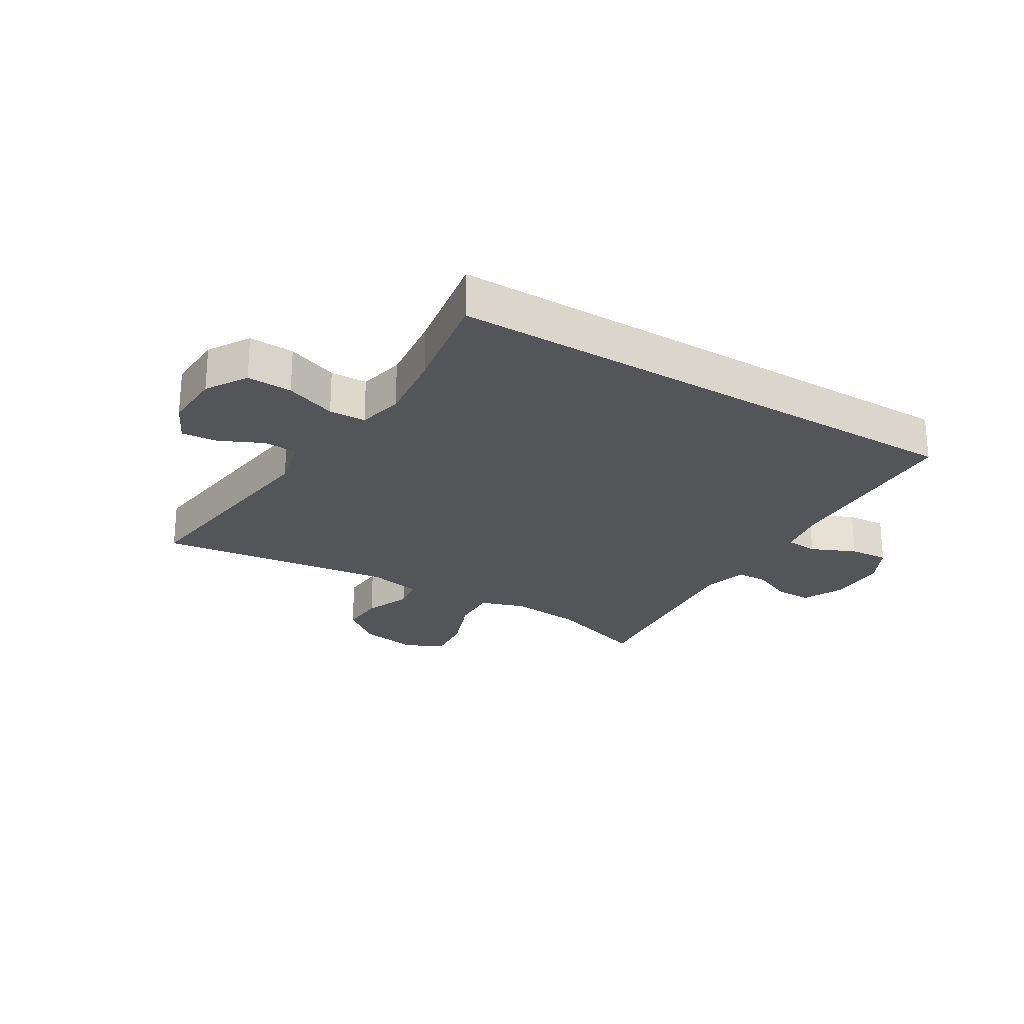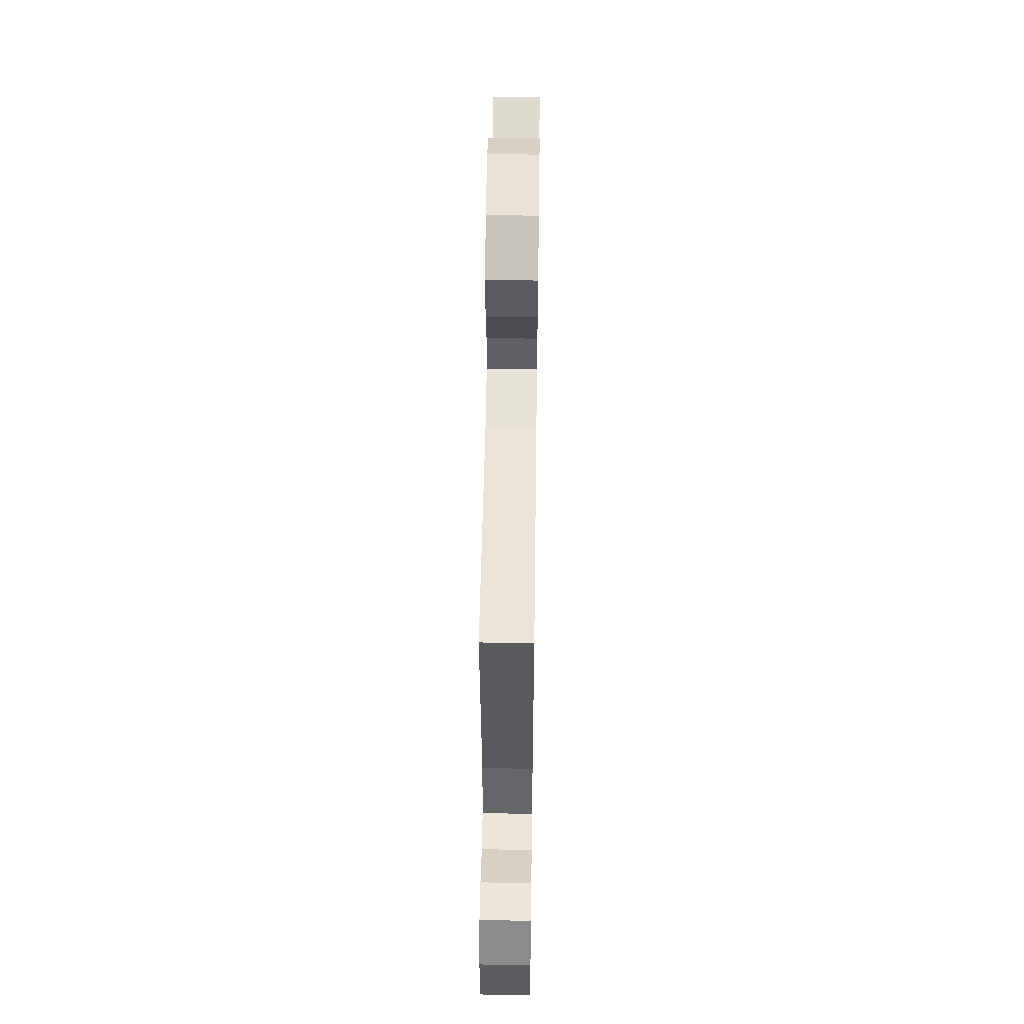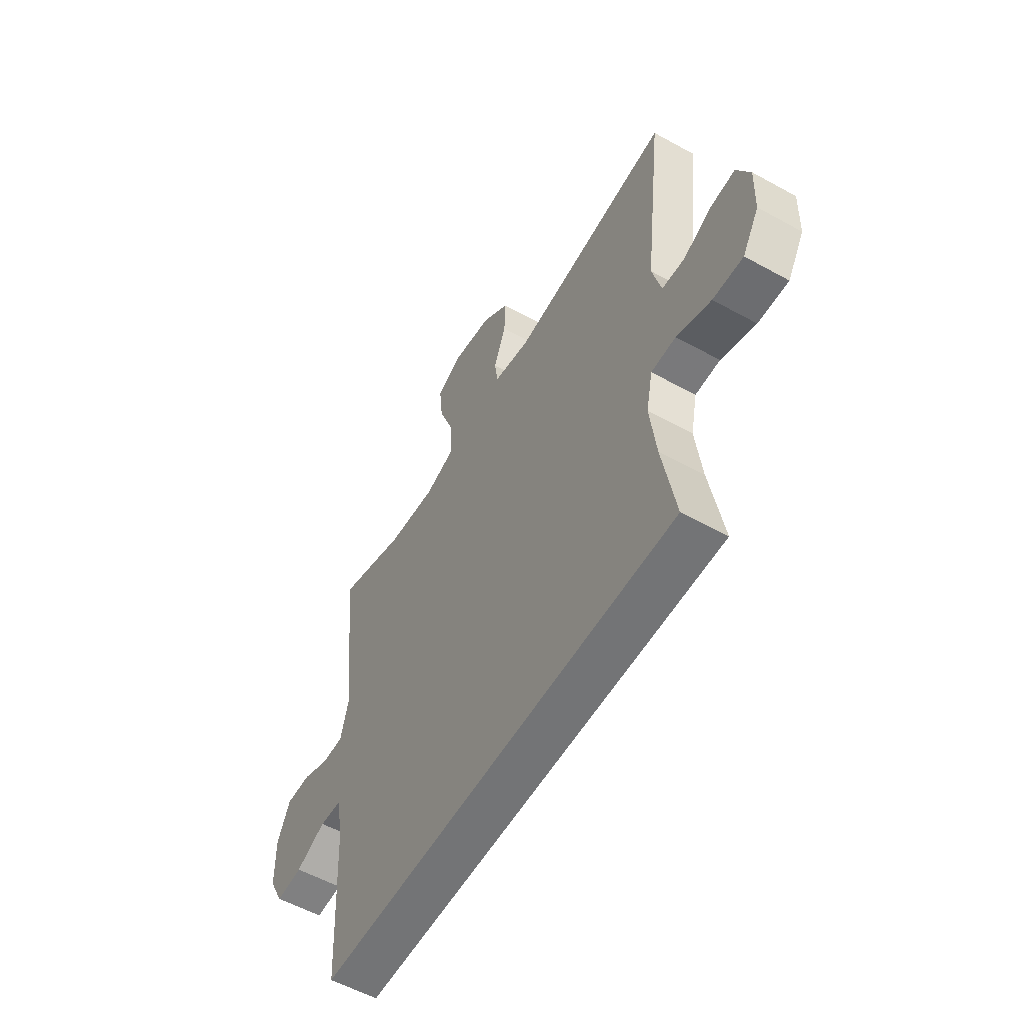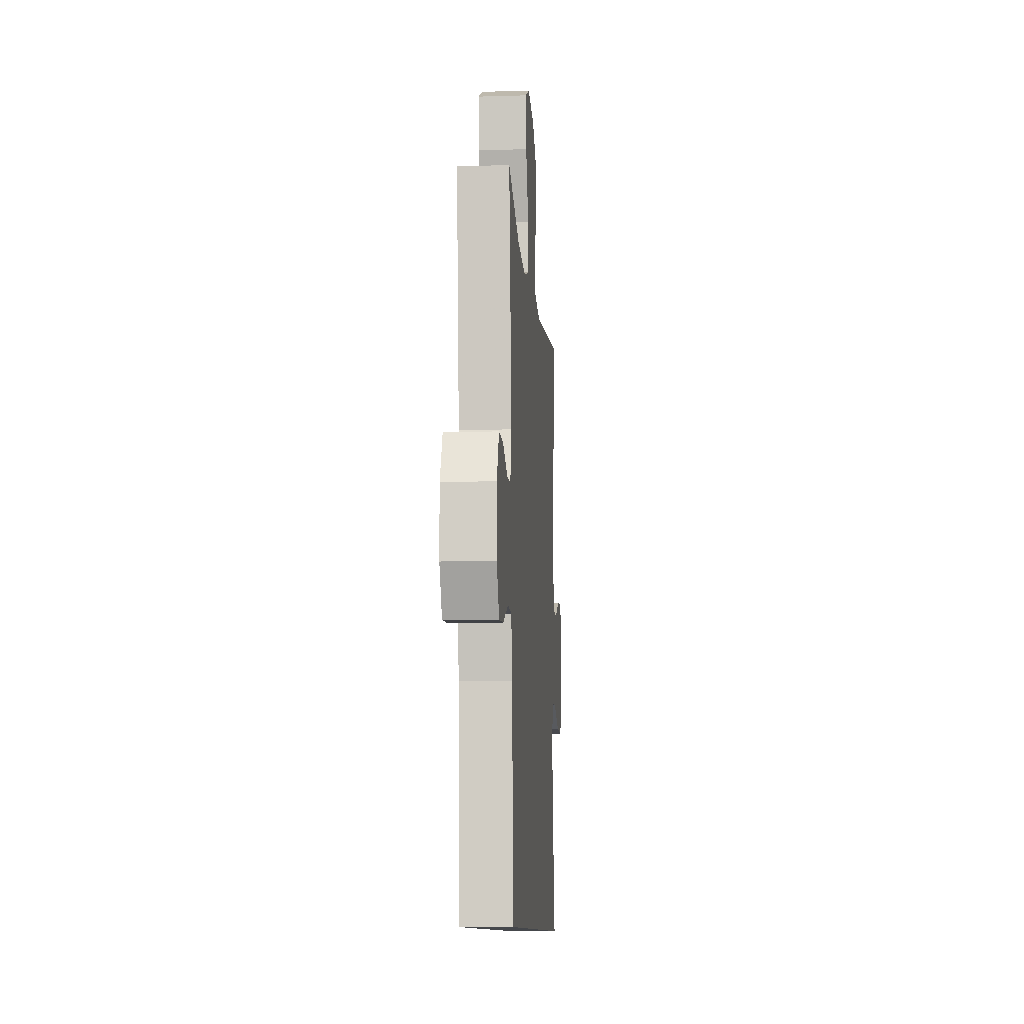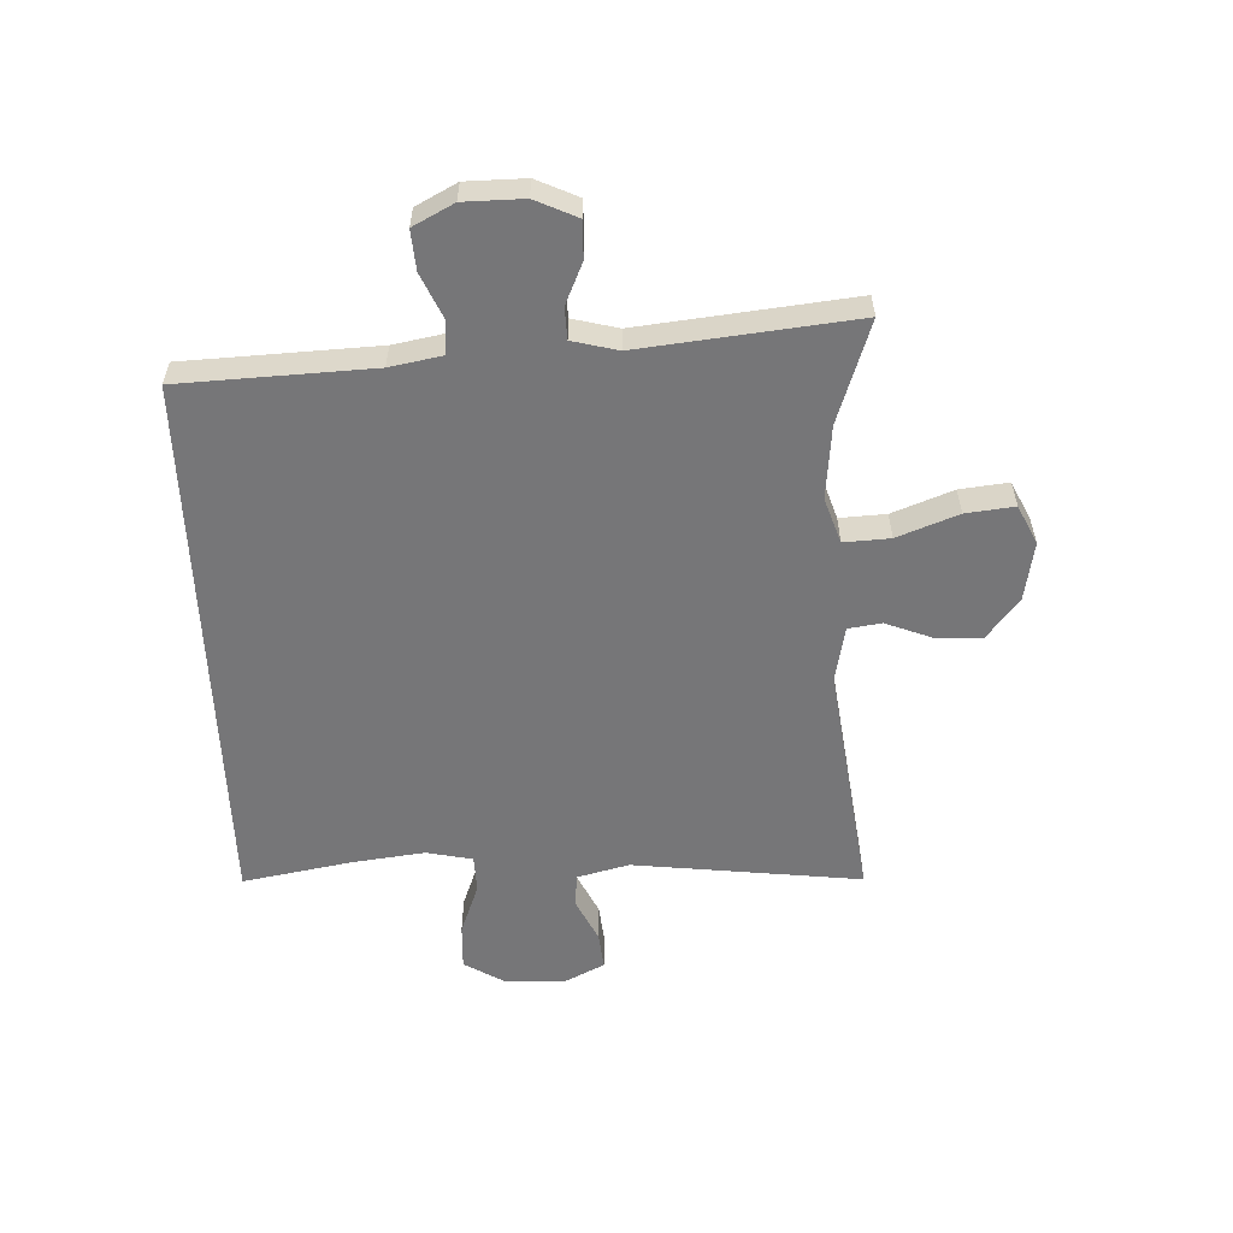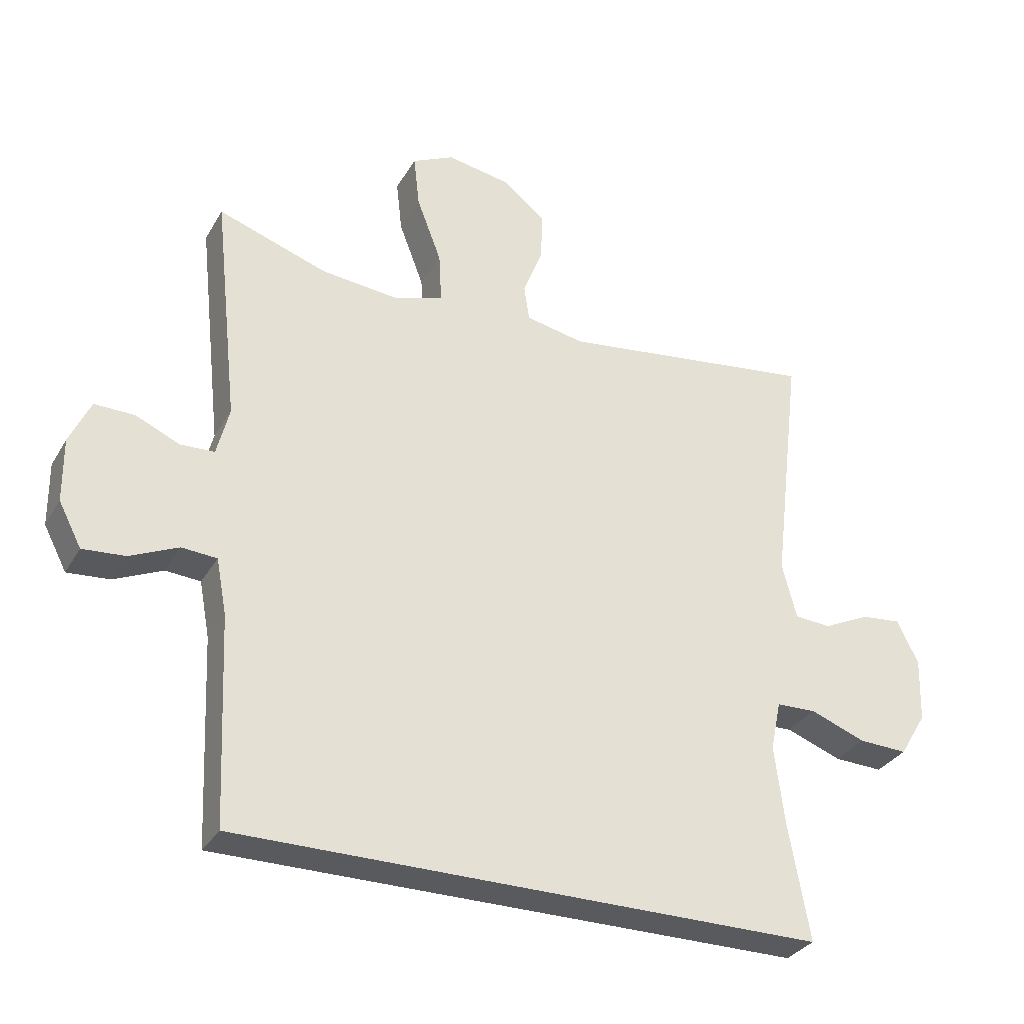
<metadata>
{"format":"obj","ext":"obj","renderer":"f3d","projection":"perspective","resolution":1024,"background":"white","views":[{"elev":-24.4,"azim":148.4,"up":"+Y"},{"elev":52.5,"azim":90.8,"up":"+Z"},{"elev":-56.1,"azim":59.9,"up":"+Z"},{"elev":-10.3,"azim":-85.6,"up":"+Z"},{"elev":-56.9,"azim":-87.7,"up":"+Y"},{"elev":-31.7,"azim":-25.6,"up":"+Z"}]}
</metadata>
<code>
v -0.435 0.07 -0.5
v -0.449 0.07 -0.184
v -0.465 0.07 -0.098
v -0.519 0.07 -0.094
v -0.593 0.07 -0.127
v -0.658 0.07 -0.132
v -0.693 0.07 -0.065
v -0.694 0.07 0.033
v -0.662 0.07 0.102
v -0.601 0.07 0.101
v -0.533 0.07 0.071
v -0.481 0.07 0.073
v -0.462 0.07 0.148
v -0.5 0.07 0.5
v -0.332 0.07 0.443
v -0.212 0.07 0.431
v -0.137 0.07 0.456
v -0.141 0.07 0.532
v -0.179 0.07 0.632
v -0.188 0.07 0.712
v -0.124 0.07 0.743
v -0.027 0.07 0.726
v 0.04 0.07 0.673
v 0.037 0.07 0.598
v 0.007 0.07 0.521
v 0.015 0.07 0.466
v 0.105 0.07 0.448
v 0.5 0.07 0.5
v 0.455 0.07 0.124
v 0.477 0.07 0.038
v 0.533 0.07 0.034
v 0.604 0.07 0.068
v 0.665 0.07 0.074
v 0.698 0.07 0.008
v 0.695 0.07 -0.09
v 0.654 0.07 -0.158
v 0.579 0.07 -0.155
v 0.494 0.07 -0.123
v 0.433 0.07 -0.125
v 0.417 0.07 -0.201
v 0.432 0.07 -0.321
v 0.464 0.07 -0.5
v -0.435 0 -0.5
v -0.449 0 -0.184
v -0.465 0 -0.098
v -0.519 0 -0.094
v -0.593 0 -0.127
v -0.658 0 -0.132
v -0.693 0 -0.065
v -0.694 0 0.033
v -0.662 0 0.102
v -0.601 0 0.101
v -0.533 0 0.071
v -0.481 0 0.073
v -0.462 0 0.148
v -0.5 0 0.5
v -0.332 0 0.443
v -0.212 0 0.431
v -0.137 0 0.456
v -0.141 0 0.532
v -0.179 0 0.632
v -0.188 0 0.712
v -0.124 0 0.743
v -0.027 0 0.726
v 0.04 0 0.673
v 0.037 0 0.598
v 0.007 0 0.521
v 0.015 0 0.466
v 0.105 0 0.448
v 0.5 0 0.5
v 0.455 0 0.124
v 0.477 0 0.038
v 0.533 0 0.034
v 0.604 0 0.068
v 0.665 0 0.074
v 0.698 0 0.008
v 0.695 0 -0.09
v 0.654 0 -0.158
v 0.579 0 -0.155
v 0.494 0 -0.123
v 0.433 0 -0.125
v 0.417 0 -0.201
v 0.432 0 -0.321
v 0.464 0 -0.5
f 41 42 1 2
f 40 41 2 3
f 39 40 3
f 38 39 3 4
f 36 37 38
f 35 36 38
f 34 35 38
f 33 34 38
f 32 33 38
f 31 32 38
f 30 31 38 4
f 29 30 4
f 27 28 29 4
f 4 5 6
f 27 4 6
f 26 27 6
f 25 26 6
f 23 24 25
f 22 23 25
f 21 22 25
f 20 21 25
f 19 20 25
f 18 19 25
f 17 18 25
f 17 25 6
f 13 14 15
f 12 13 15 16
f 9 10 11
f 8 9 11
f 7 8 11
f 6 7 11
f 6 11 12
f 17 6 12
f 12 16 17
f 44 43 84 83
f 45 44 83 82
f 45 82 81
f 46 45 81 80
f 80 79 78
f 80 78 77
f 80 77 76
f 80 76 75
f 80 75 74
f 80 74 73
f 46 80 73 72
f 46 72 71
f 46 71 70 69
f 48 47 46
f 48 46 69
f 48 69 68
f 48 68 67
f 67 66 65
f 67 65 64
f 67 64 63
f 67 63 62
f 67 62 61
f 67 61 60
f 67 60 59
f 48 67 59
f 57 56 55
f 58 57 55 54
f 53 52 51
f 53 51 50
f 53 50 49
f 53 49 48
f 54 53 48
f 54 48 59
f 59 58 54
f 1 43 44 2
f 2 44 45 3
f 3 45 46 4
f 4 46 47 5
f 5 47 48 6
f 6 48 49 7
f 7 49 50 8
f 8 50 51 9
f 9 51 52 10
f 10 52 53 11
f 11 53 54 12
f 12 54 55 13
f 13 55 56 14
f 14 56 57 15
f 15 57 58 16
f 16 58 59 17
f 17 59 60 18
f 18 60 61 19
f 19 61 62 20
f 20 62 63 21
f 21 63 64 22
f 22 64 65 23
f 23 65 66 24
f 24 66 67 25
f 25 67 68 26
f 26 68 69 27
f 27 69 70 28
f 28 70 71 29
f 29 71 72 30
f 30 72 73 31
f 31 73 74 32
f 32 74 75 33
f 33 75 76 34
f 34 76 77 35
f 35 77 78 36
f 36 78 79 37
f 37 79 80 38
f 38 80 81 39
f 39 81 82 40
f 40 82 83 41
f 41 83 84 42
f 42 84 43 1

</code>
